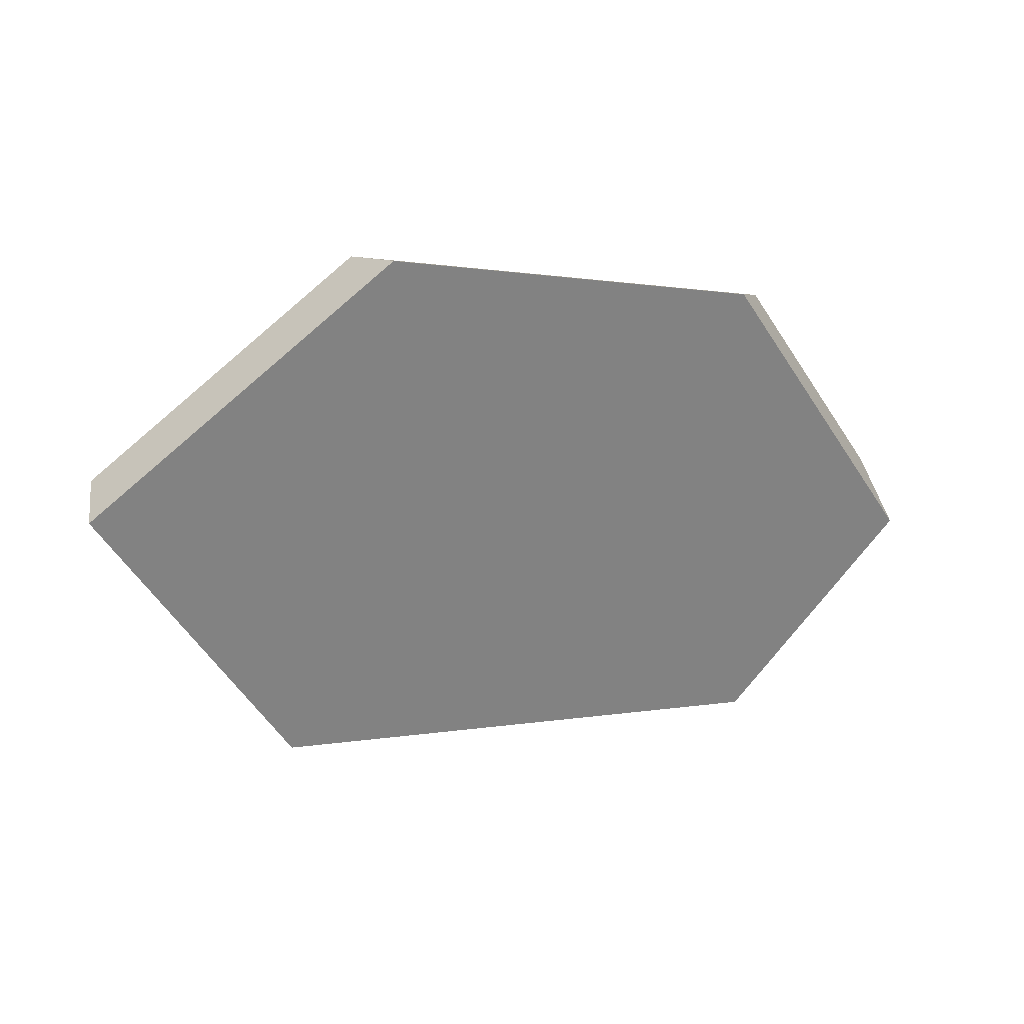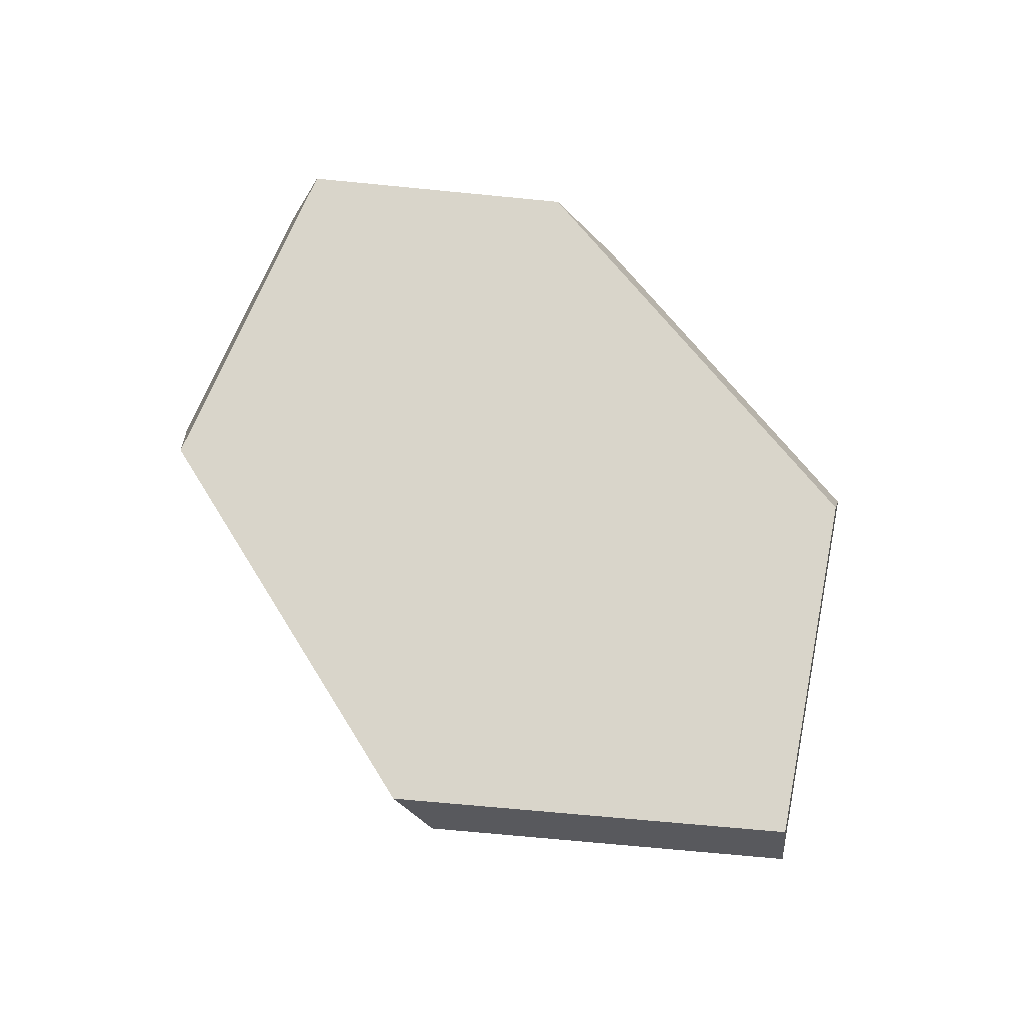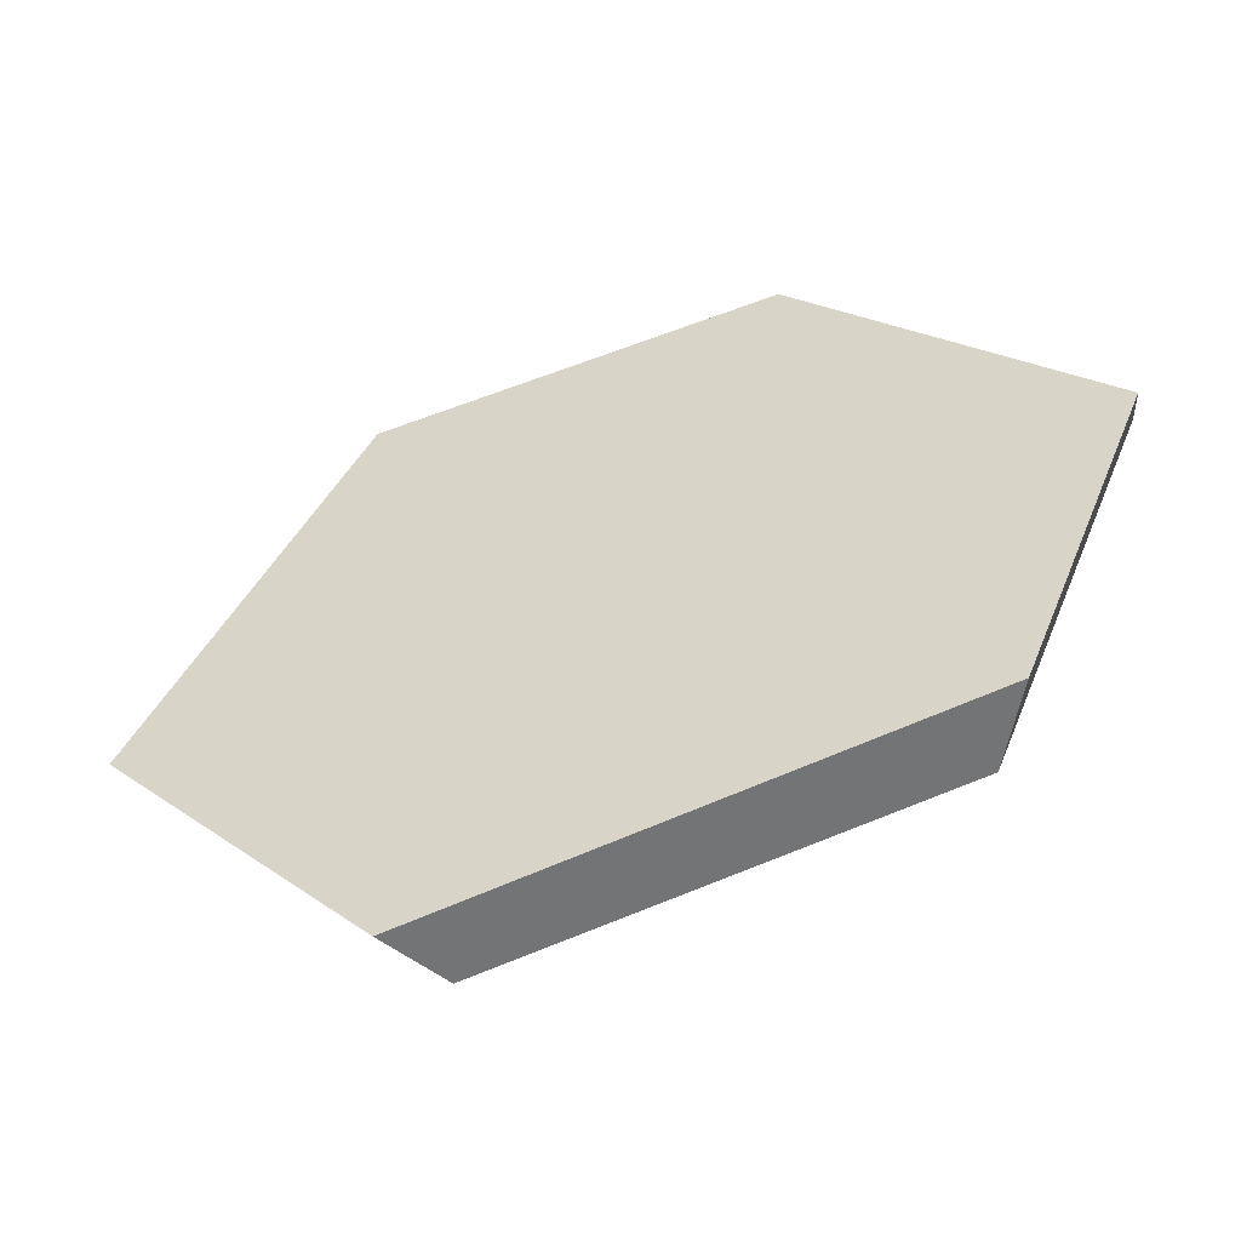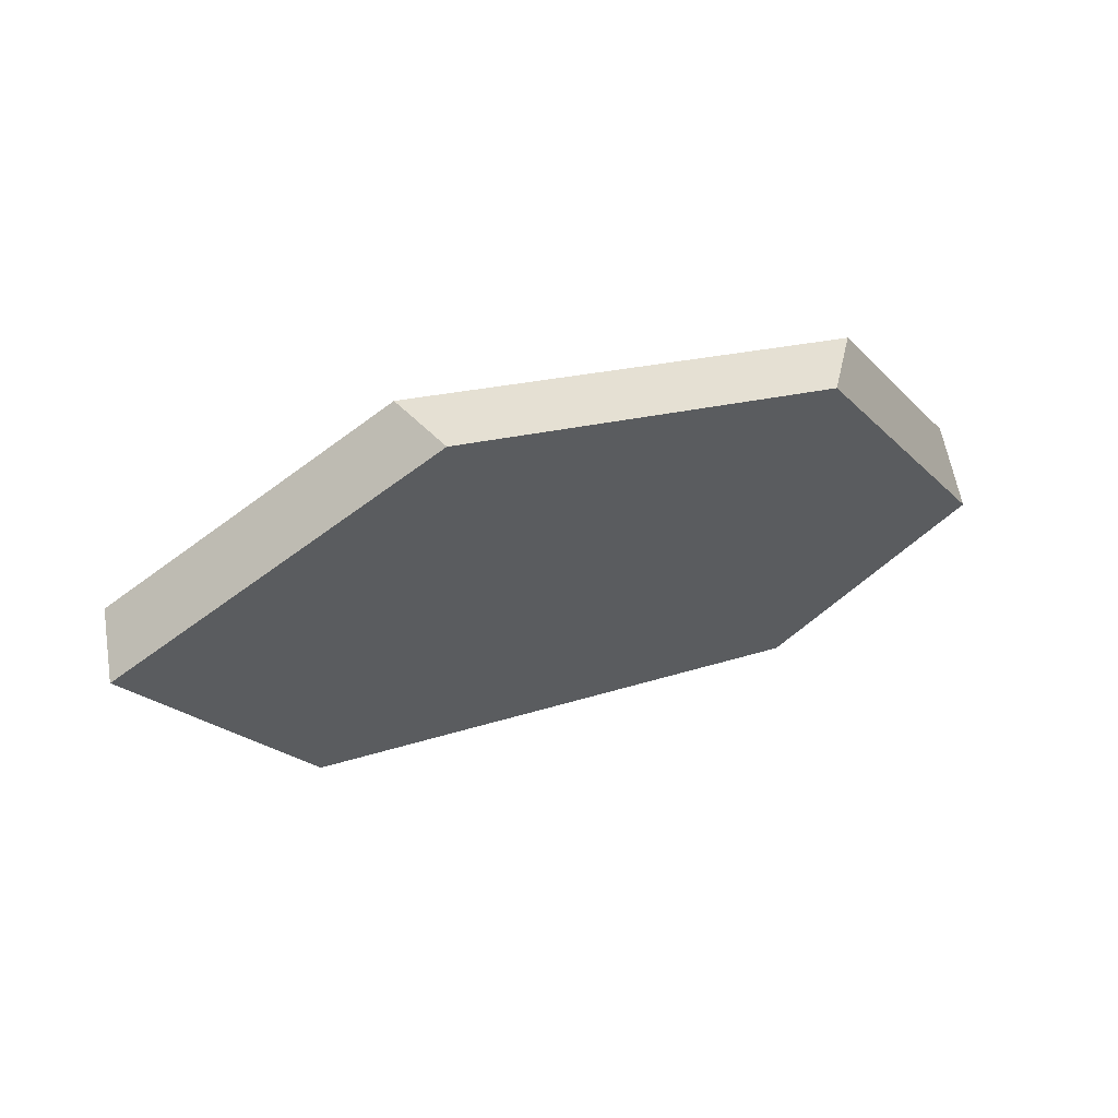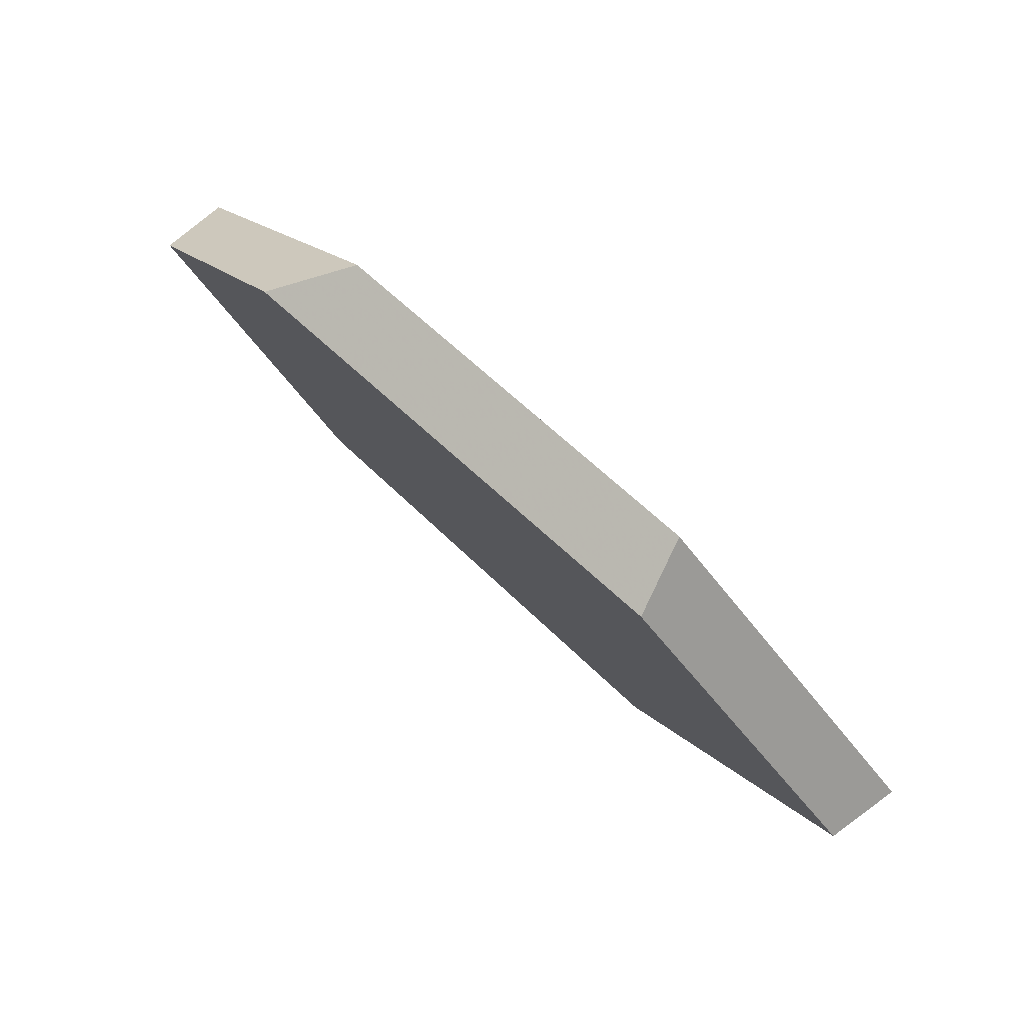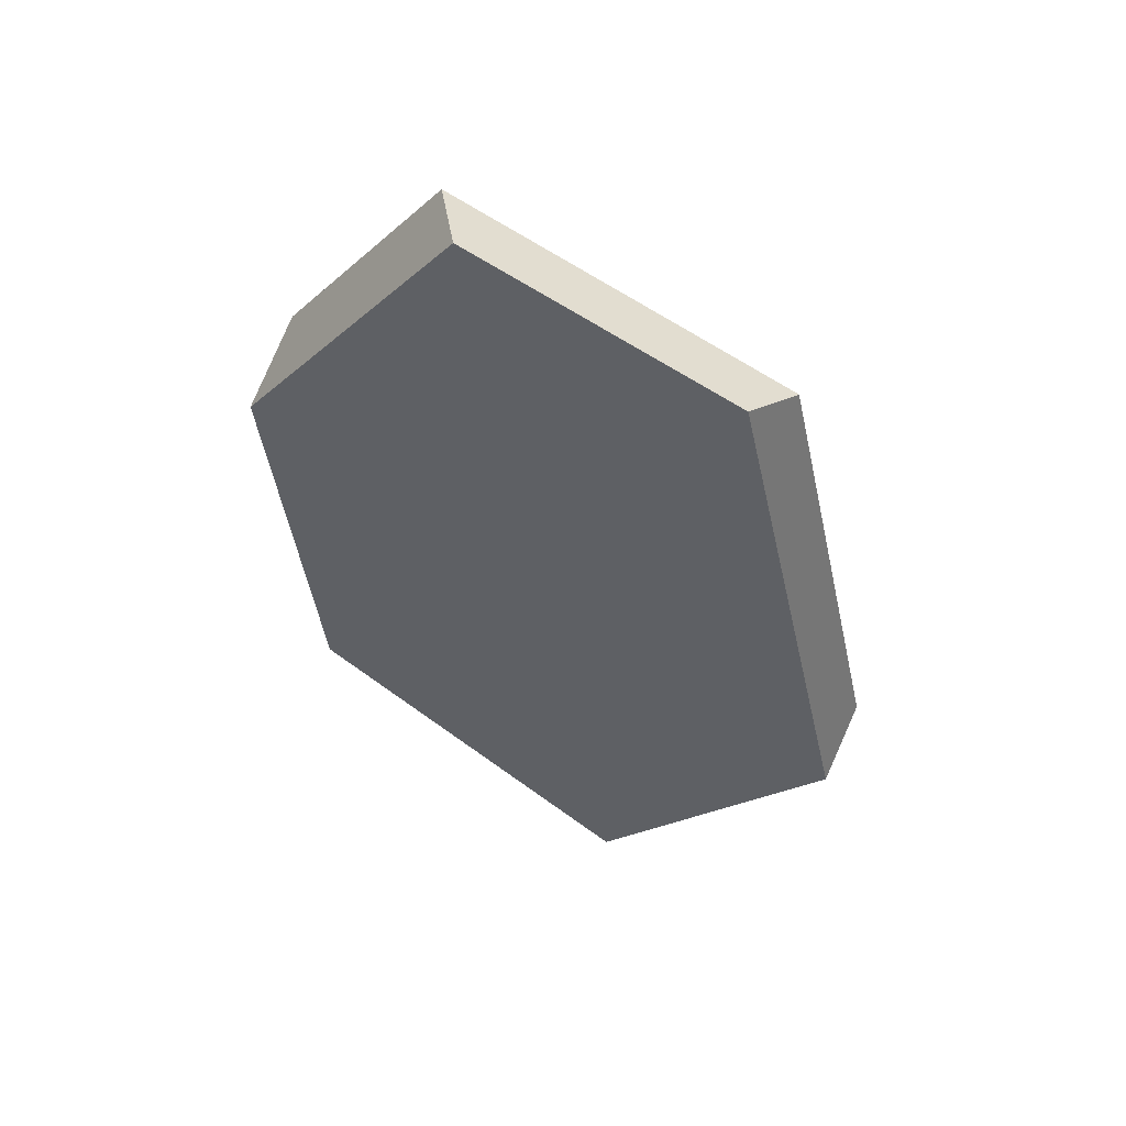
<metadata>
{"format":"obj","ext":"obj","renderer":"f3d","projection":"perspective","resolution":1024,"background":"white","views":[{"elev":-46.0,"azim":148.3,"up":"+Z"},{"elev":48.3,"azim":37.4,"up":"+Z"},{"elev":-16.5,"azim":-144.9,"up":"+Y"},{"elev":-15.7,"azim":144.9,"up":"+Z"},{"elev":47.8,"azim":57.9,"up":"+Y"},{"elev":-22.8,"azim":-96.3,"up":"+Z"}]}
</metadata>
<code>
v 0.2807 0.3592 -0.7514
v 0.2787 0.3671 -0.7918
v 0.1932 0.5488 -0.6989
v 0.2054 0.5192 -0.6696
v -0.01449 0.5961 -0.6396
v -0.04255 0.5757 -0.5989
v -0.1818 0.5042 -0.6027
v -0.2032 0.4992 -0.6448
v -0.1749 0.3581 -0.7097
v -0.1463 0.3267 -0.6843
v 0.08575 0.2472 -0.7618
v 0.0994 0.2641 -0.8013
f 1 2 3
f 1 3 4
f 3 5 6
f 3 6 4
f 7 6 5
f 7 5 8
f 8 9 10
f 8 10 7
f 11 10 9
f 11 9 12
f 12 2 1
f 12 1 11
f 7 10 11
f 7 11 1
f 7 1 4
f 7 4 6
f 12 9 8
f 12 8 5
f 12 5 3
f 12 3 2

</code>
